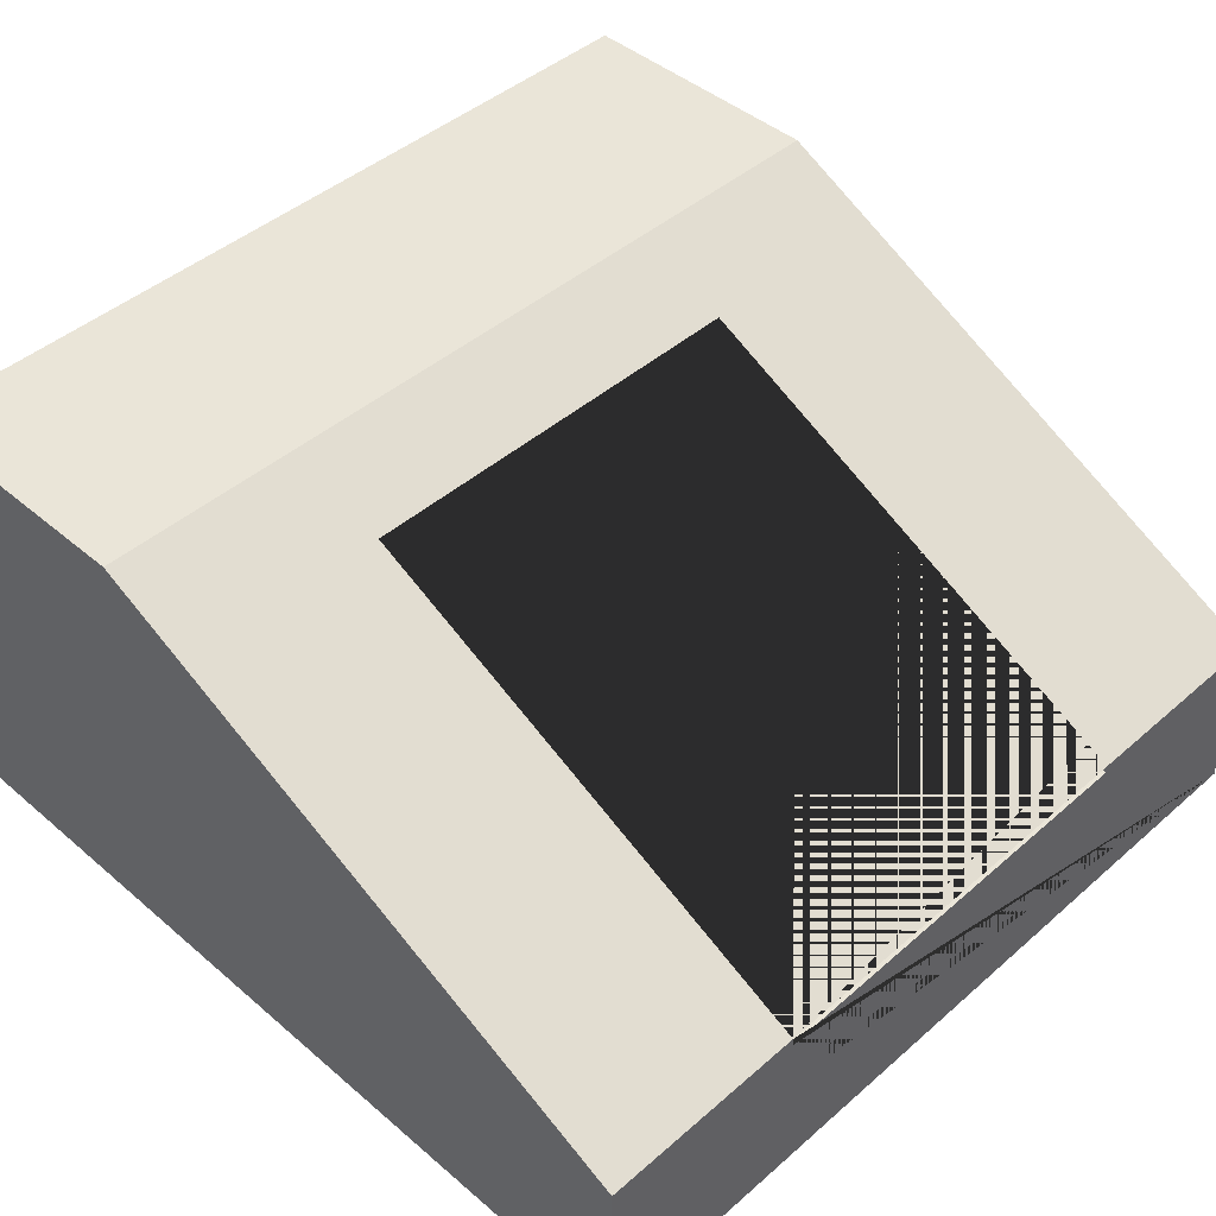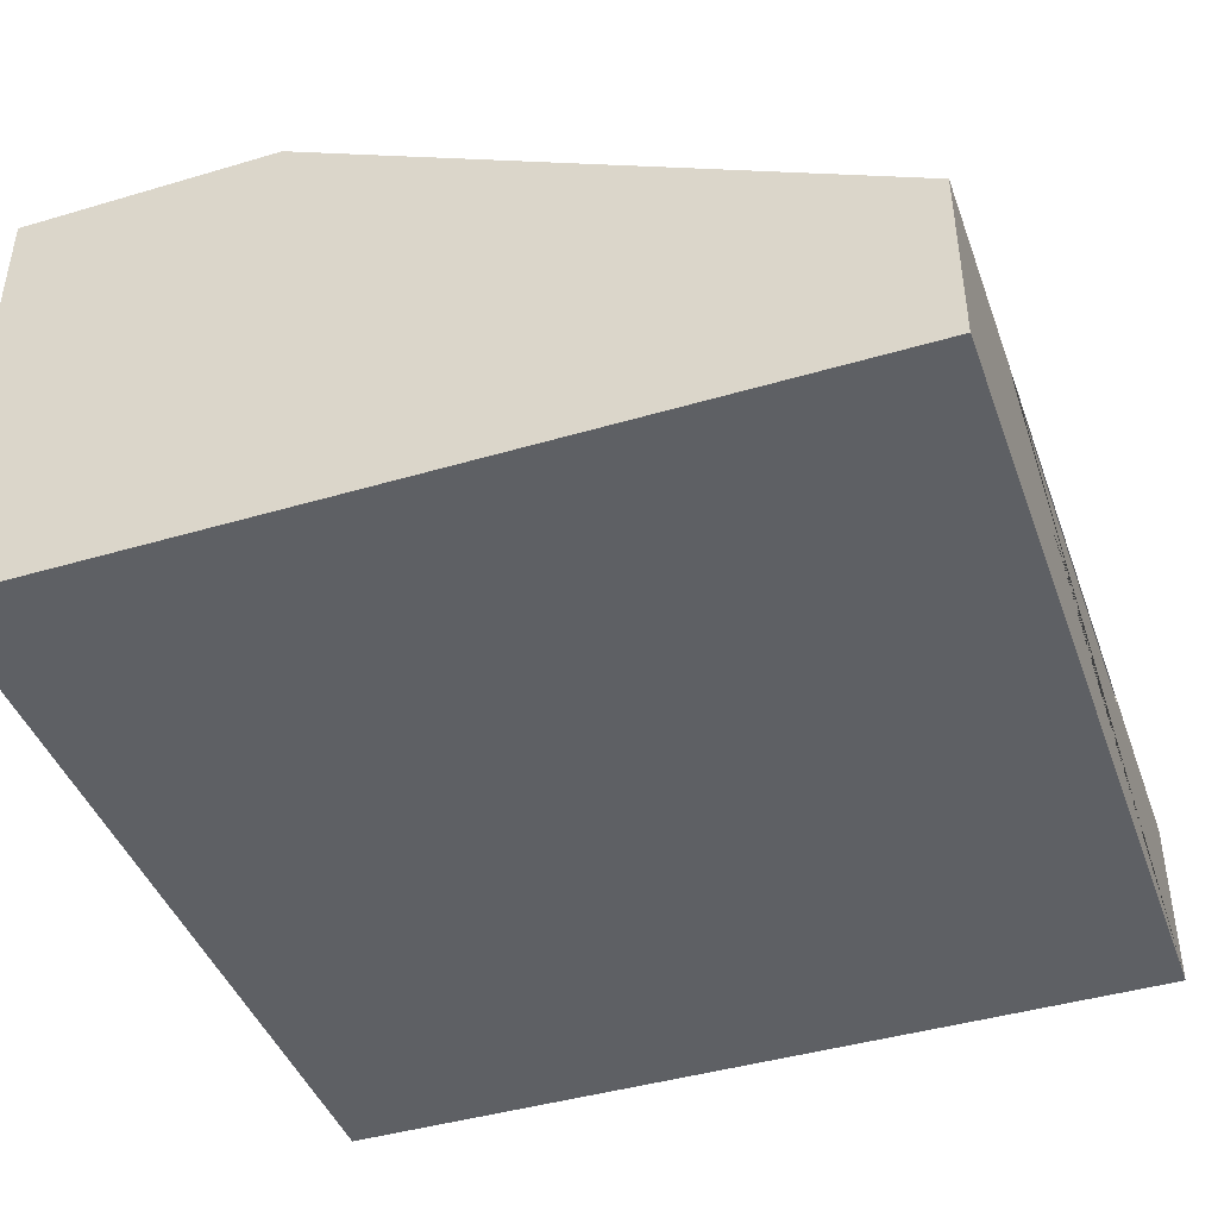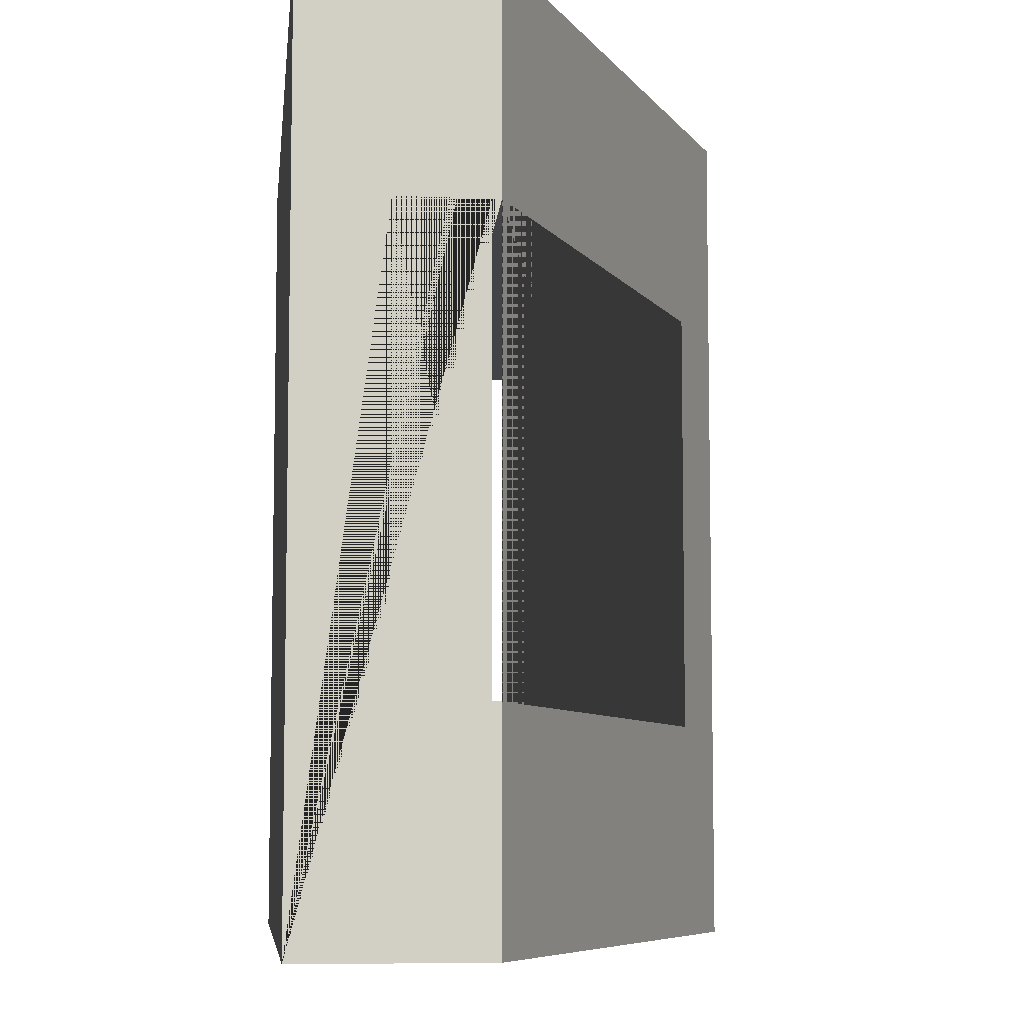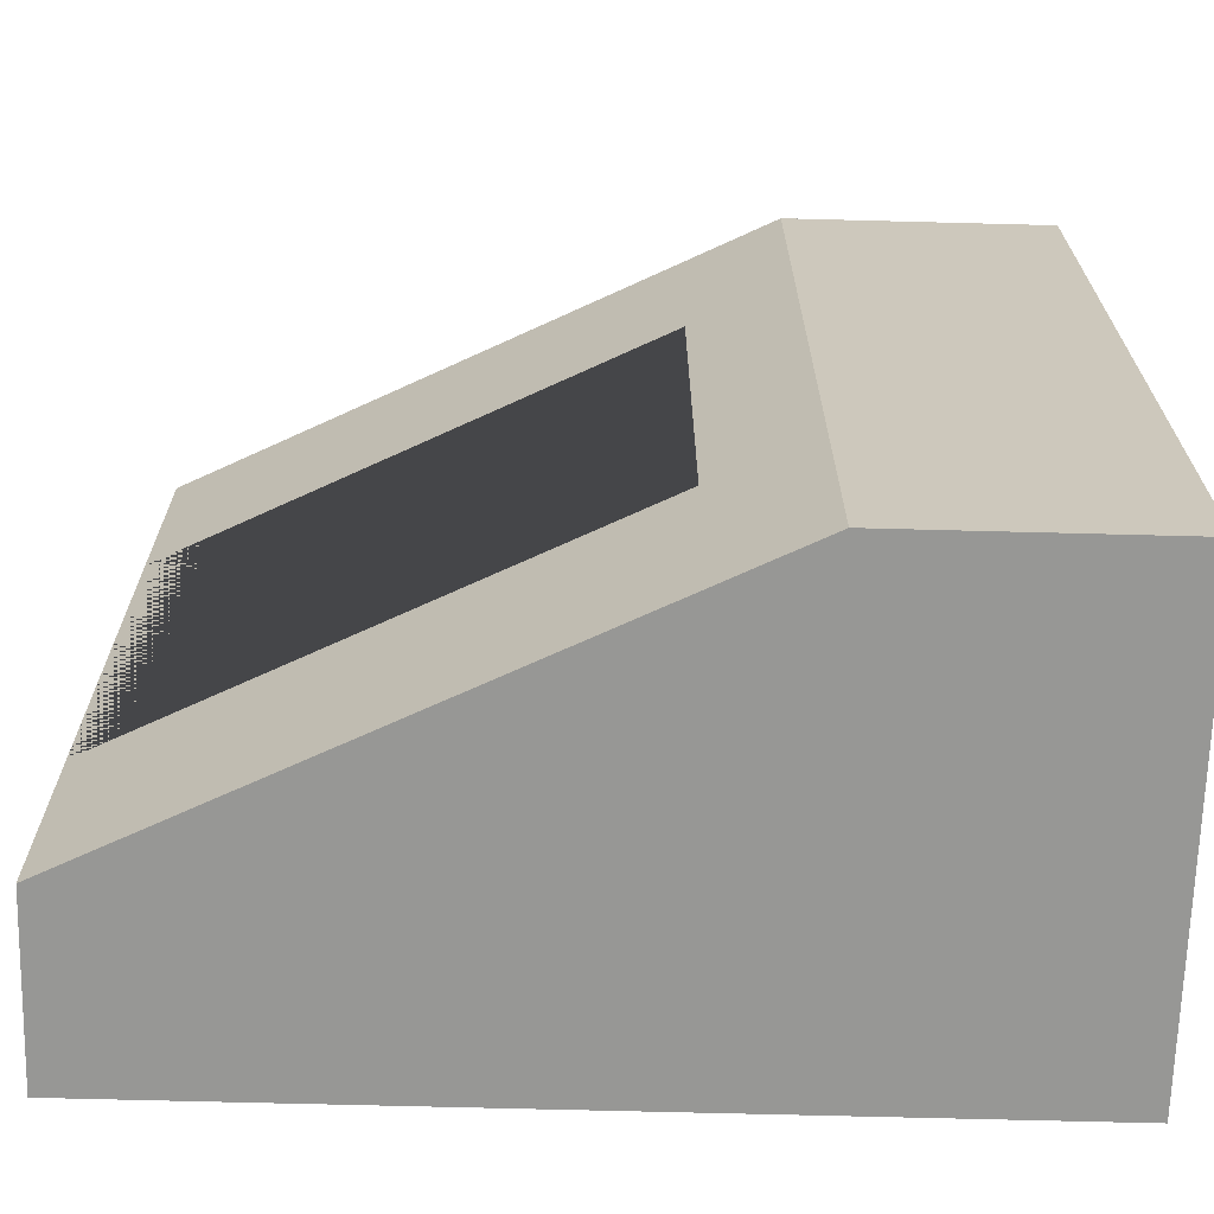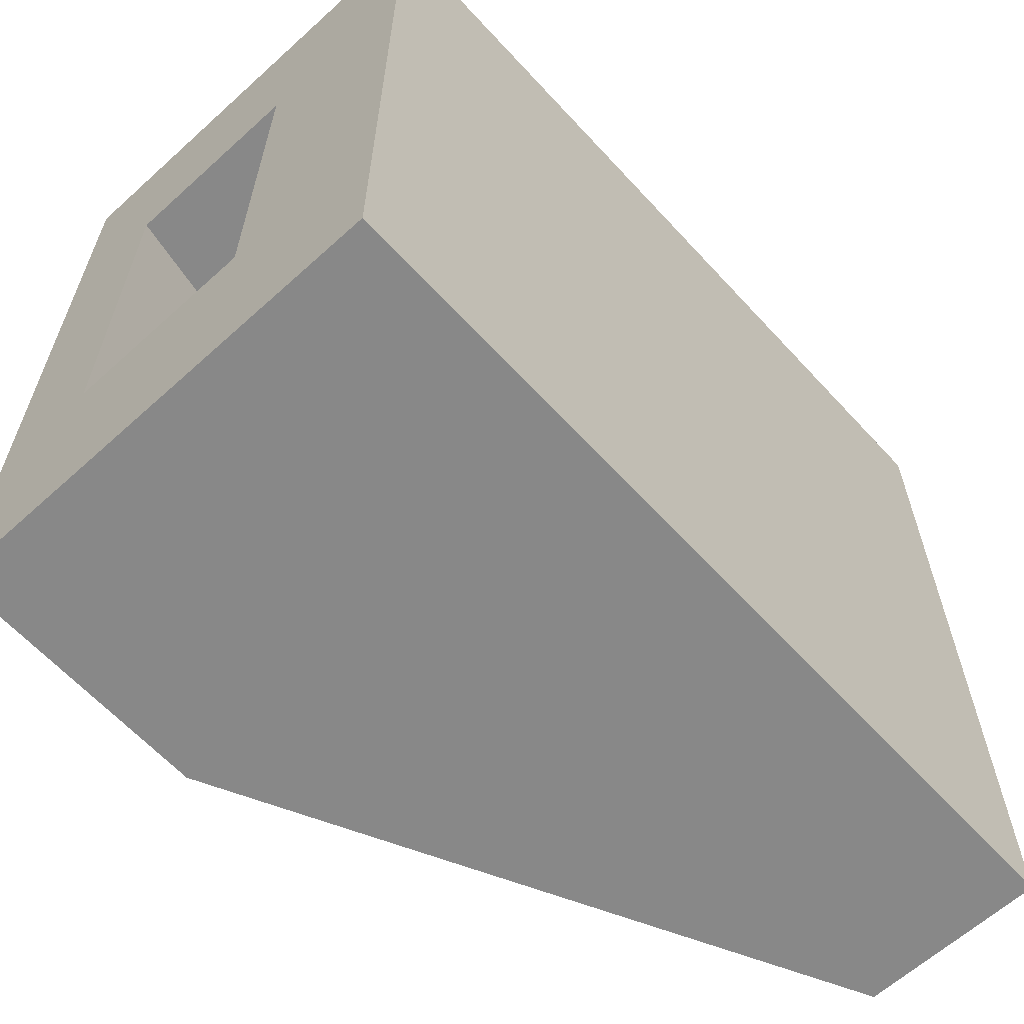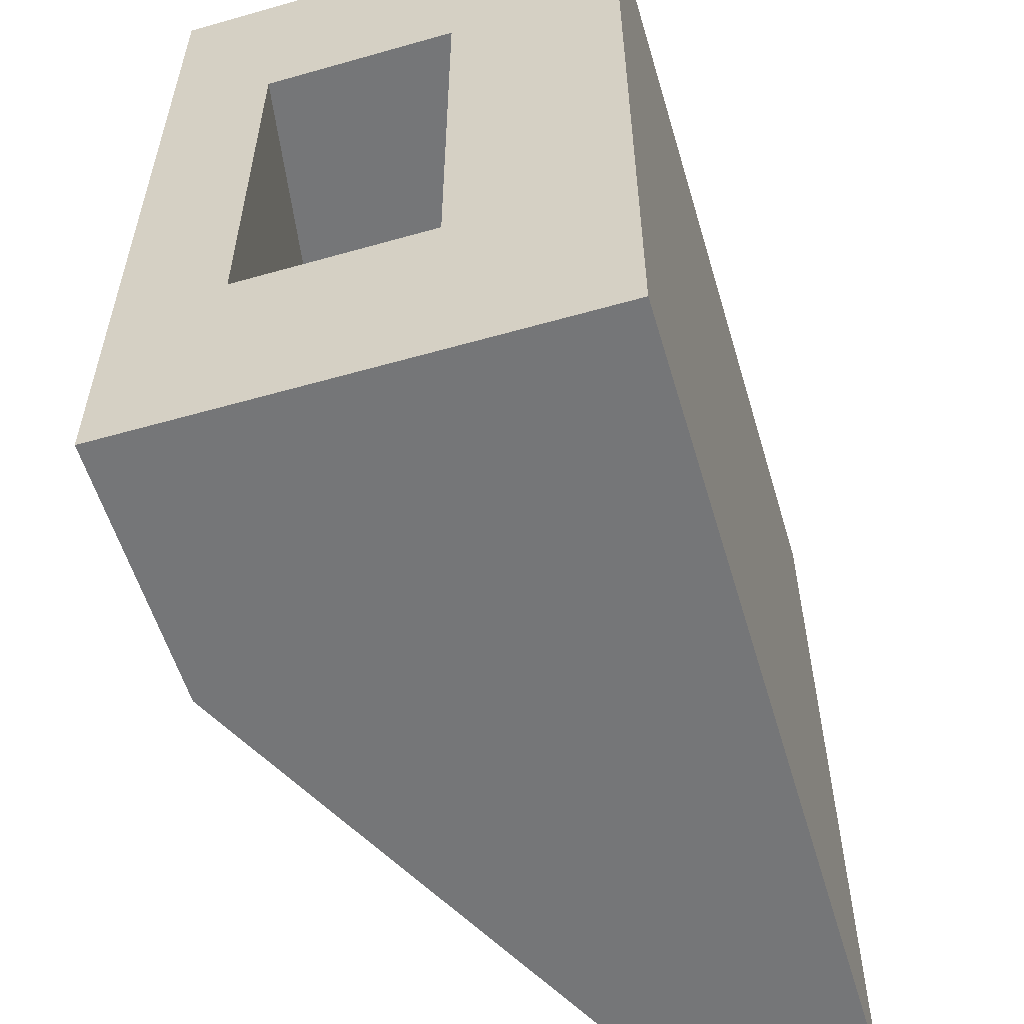
<metadata>
{"format":"obj","ext":"obj","renderer":"f3d","projection":"perspective","resolution":1024,"background":"white","views":[{"elev":44.6,"azim":44.7,"up":"+Y"},{"elev":-43.1,"azim":19.3,"up":"+Y"},{"elev":-7.3,"azim":83.7,"up":"+Z"},{"elev":-68.1,"azim":178.5,"up":"+Z"},{"elev":-62.9,"azim":-47.5,"up":"+Z"},{"elev":-56.8,"azim":-73.5,"up":"+Z"}]}
</metadata>
<code>
o Mesh1_Group1_Model.219
v 0 1.65 0
v 0 1.275 -0.75
v 0 0.6 -0.75
v 0 1.65 -3
v 0.935 1.65 -3
v 0.935 1.65 0
v 0 0 -3
v 3 0.63 -3
v 3 0 -3
v 0 0.3 -2.25
v 0 0.3 -0.75
v 0 0 0
v 3 0 -0
v 3 0.63 0
v 3 0.63 -2.25
v 3 0.6 -2.25
v 3 0.3 -2.25
v 3 0.3 -0.75
v 3 0.6 -0.75
v 3 0.63 -0.75
v 1.271 1.484 -0.75
v 1.271 1.484 -2.25
v 0 1.275 -2.25
v 0 0.6 -2.25
f 1 2 3
f 2 1 4
f 5 4 1 6
f 7 4 5 8 9
f 7 10 4
f 7 11 10
f 12 11 7
f 11 12 1
f 1 12 13 14 6
f 12 7 9 13
f 9 8 15 16 17 18 19 20 14 13
f 20 21 22 15 8 5 6 14
f 2 21 20 19 3
f 21 2 23 22
f 2 4 23
f 23 4 24
f 24 4 10
f 22 23 24 16 15
f 11 1 3
f 3 24 10 11
f 19 16 24 3
f 16 19 18 17

</code>
